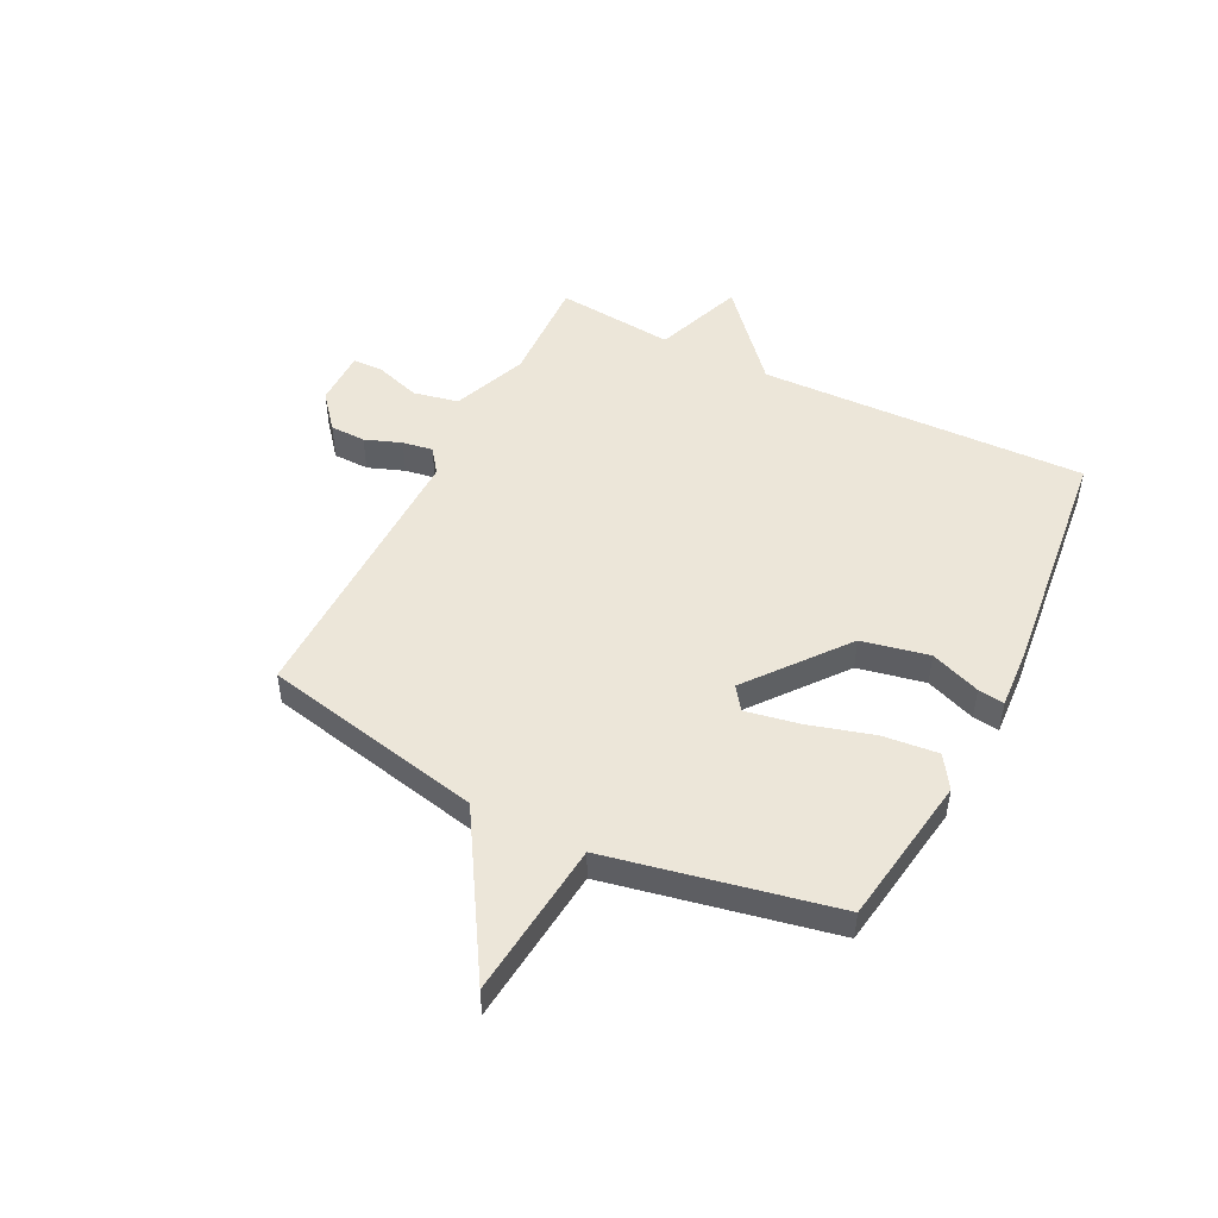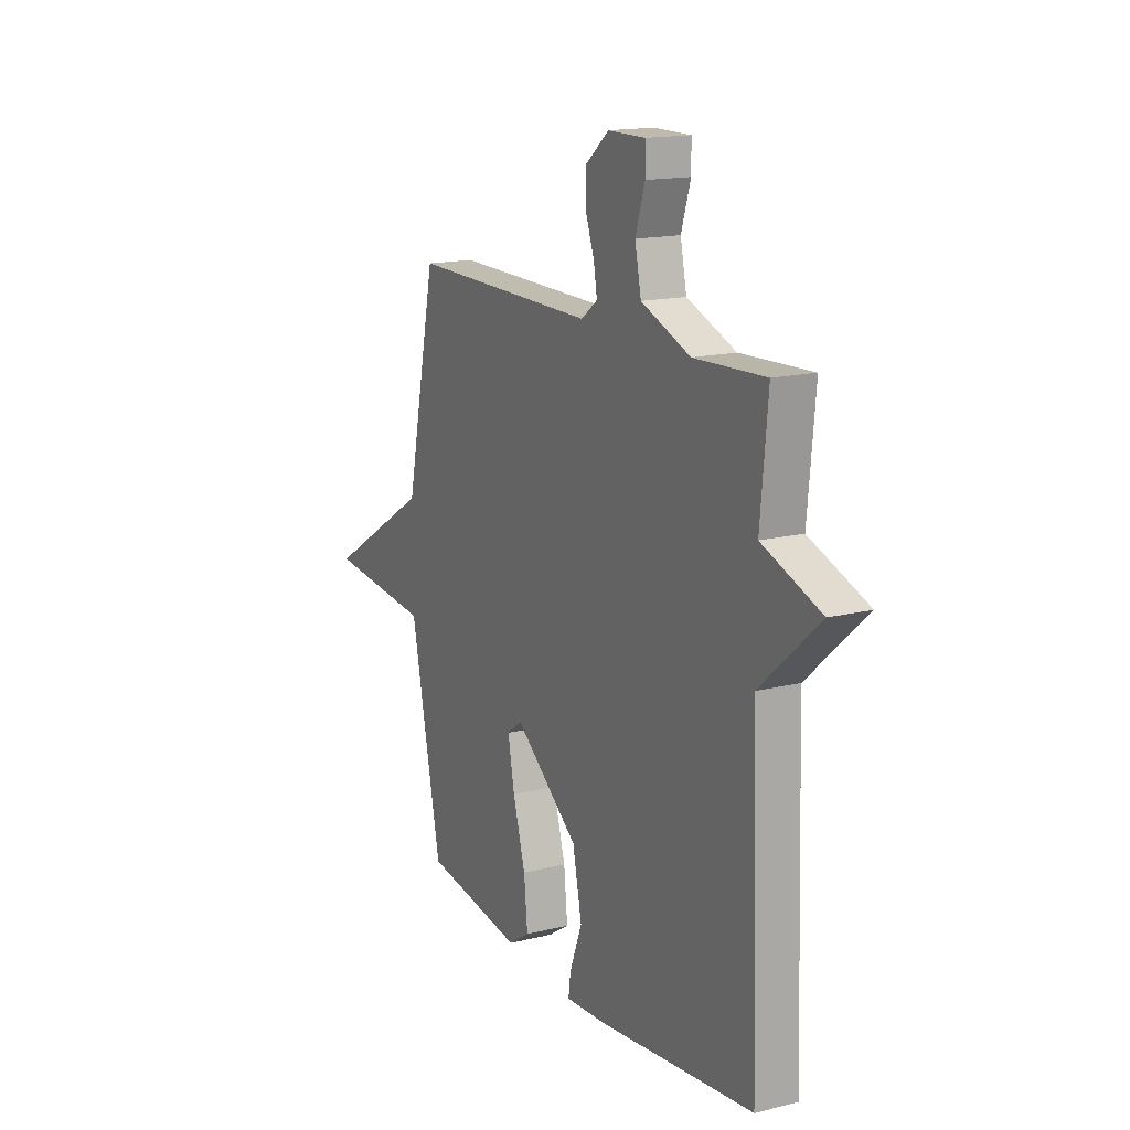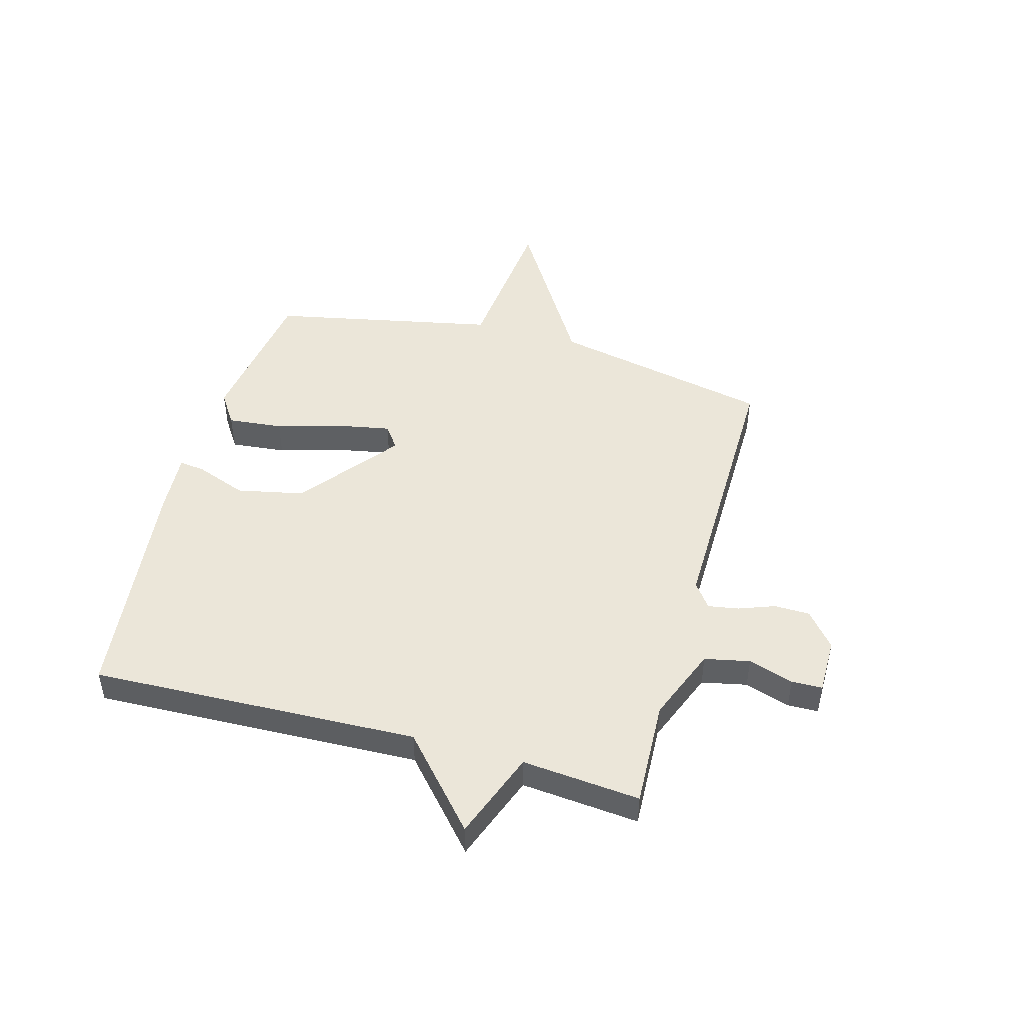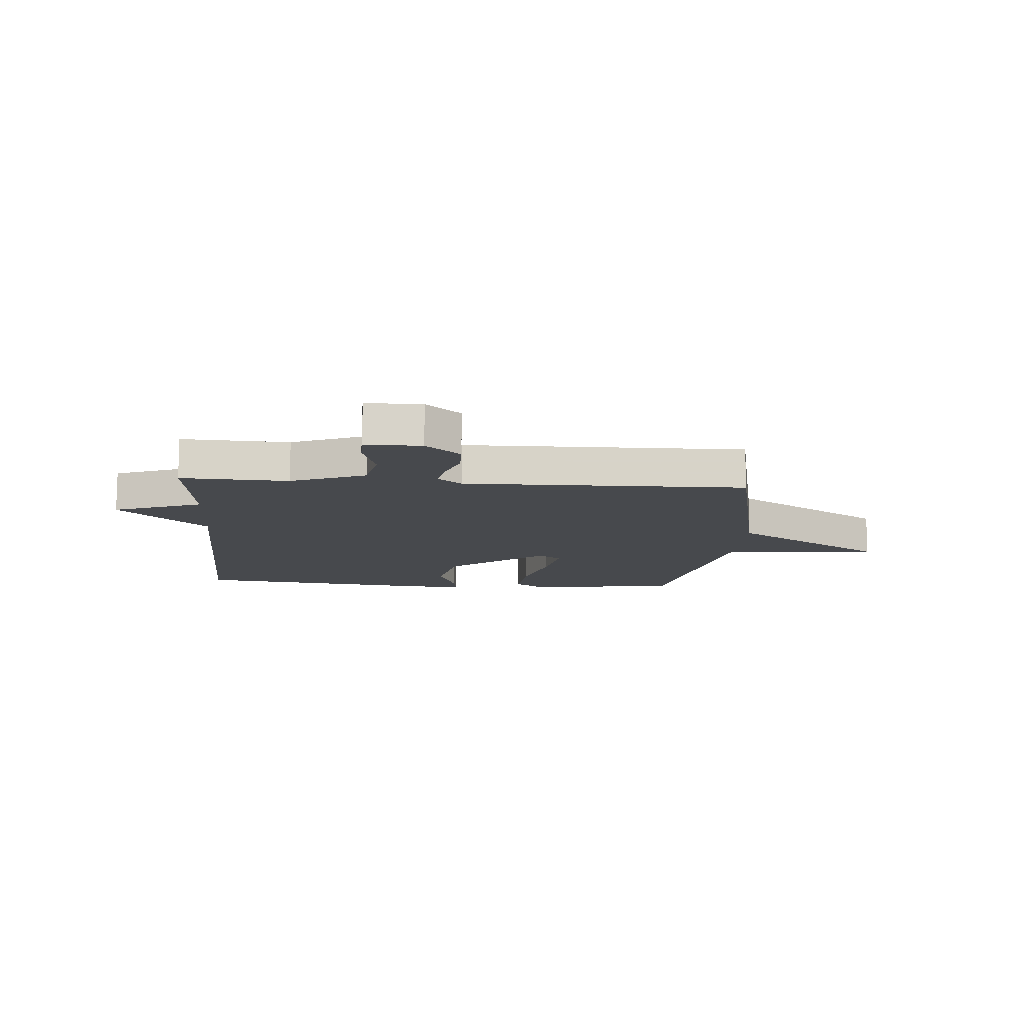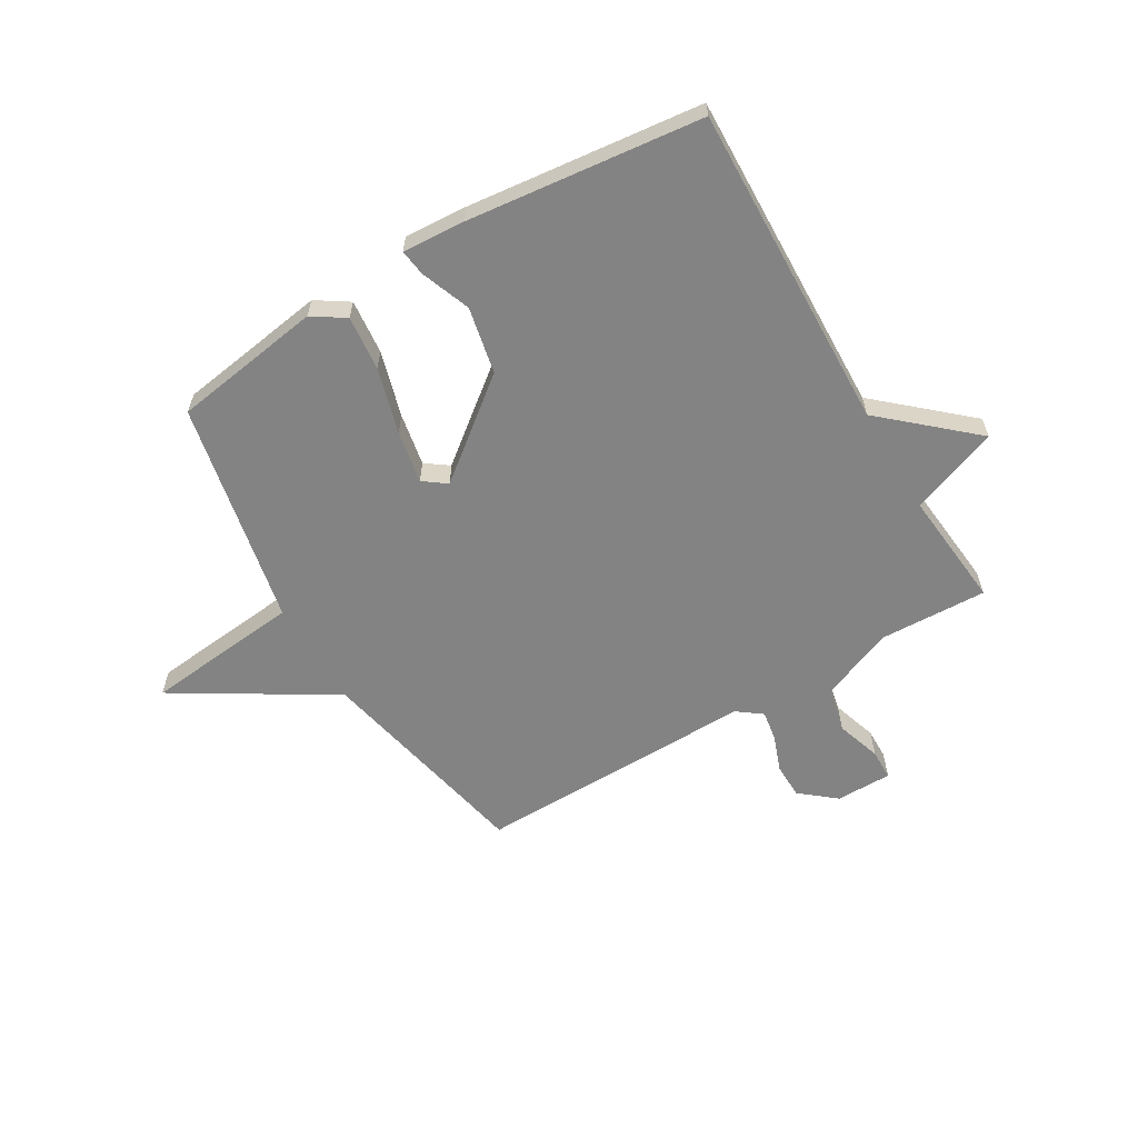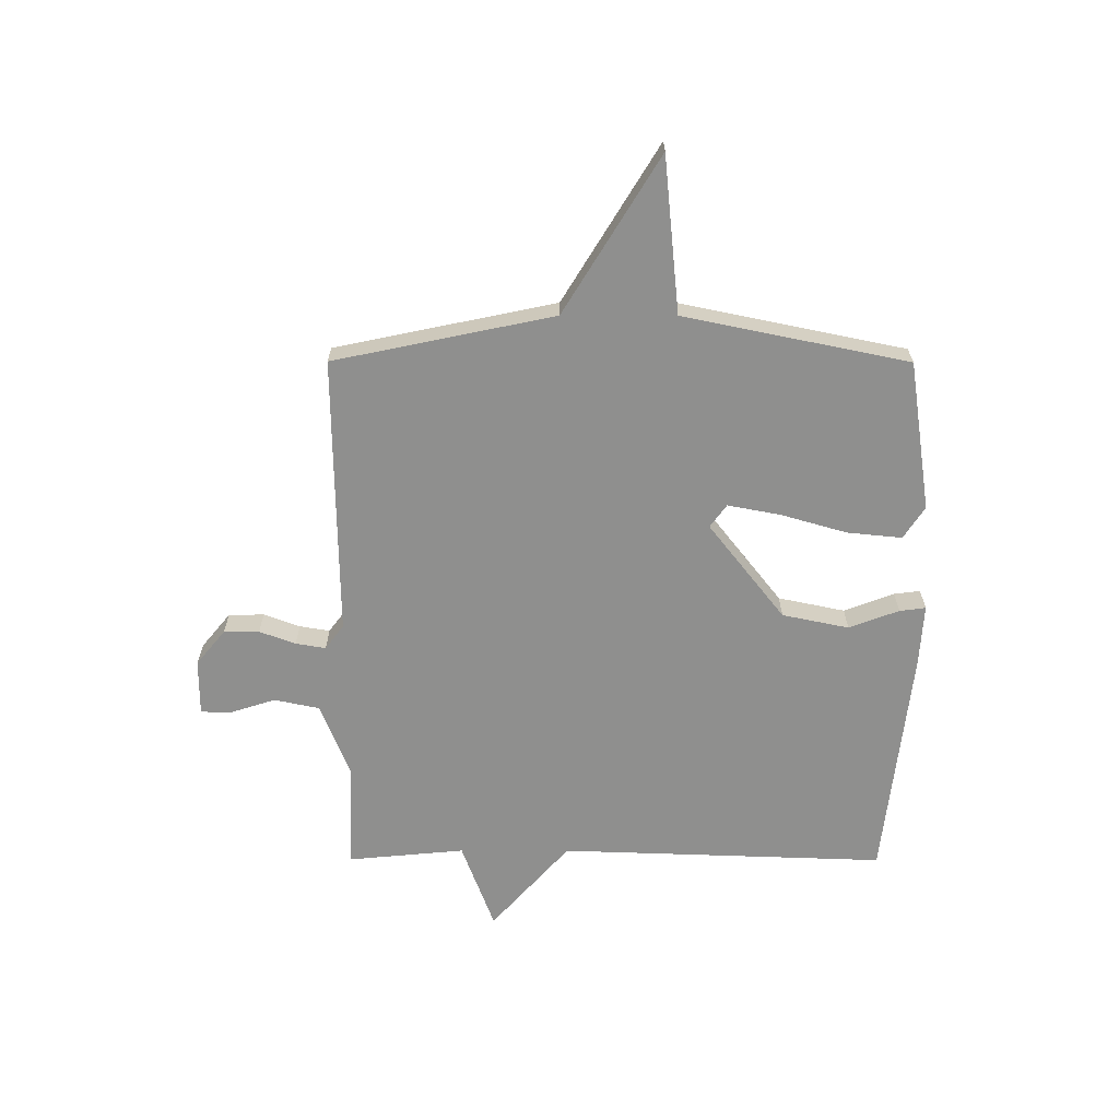
<metadata>
{"format":"obj","ext":"obj","renderer":"f3d","projection":"perspective","resolution":1024,"background":"white","views":[{"elev":49.3,"azim":116.7,"up":"+Y"},{"elev":15.7,"azim":-117.6,"up":"+Z"},{"elev":47.6,"azim":-74.5,"up":"+Y"},{"elev":-12.2,"azim":-4.3,"up":"+Y"},{"elev":-61.0,"azim":-149.3,"up":"+Y"},{"elev":-65.2,"azim":89.9,"up":"+Y"}]}
</metadata>
<code>
v 0.5 0.07 0.5
v 0.583 0.07 0.104
v 0.864 0.07 -0.068
v 0.583 0.07 -0.096
v 0.5 0.07 -0.5
v 0.23 0.07 -0.541
v 0.172 0.07 -0.503
v 0.182 0.07 -0.404
v 0.216 0.07 -0.286
v 0.234 0.07 -0.191
v 0.193 0.07 -0.161
v 0.019 0.07 -0.298
v -0.006 0.07 -0.418
v 0.028 0.07 -0.508
v 0.034 0.07 -0.555
v -0.077 0.07 -0.548
v -0.5 0.07 -0.5
v -0.48 0.07 0.088
v -0.639 0.07 0.229
v -0.48 0.07 0.288
v -0.5 0.07 0.5
v -0.307 0.07 0.492
v -0.173 0.07 0.545
v -0.156 0.07 0.626
v -0.182 0.07 0.707
v -0.181 0.07 0.762
v -0.08 0.07 0.762
v -0.017 0.07 0.71
v -0.016 0.07 0.646
v -0.04 0.07 0.581
v -0.049 0.07 0.527
v -0.005 0.07 0.494
v 0.5 0 0.5
v 0.583 0 0.104
v 0.864 0 -0.068
v 0.583 0 -0.096
v 0.5 0 -0.5
v 0.23 0 -0.541
v 0.172 0 -0.503
v 0.182 0 -0.404
v 0.216 0 -0.286
v 0.234 0 -0.191
v 0.193 0 -0.161
v 0.019 0 -0.298
v -0.006 0 -0.418
v 0.028 0 -0.508
v 0.034 0 -0.555
v -0.077 0 -0.548
v -0.5 0 -0.5
v -0.48 0 0.088
v -0.639 0 0.229
v -0.48 0 0.288
v -0.5 0 0.5
v -0.307 0 0.492
v -0.173 0 0.545
v -0.156 0 0.626
v -0.182 0 0.707
v -0.181 0 0.762
v -0.08 0 0.762
v -0.017 0 0.71
v -0.016 0 0.646
v -0.04 0 0.581
v -0.049 0 0.527
v -0.005 0 0.494
f 28 29 30
f 27 28 30
f 26 27 30
f 25 26 30
f 24 25 30
f 23 24 30 31
f 22 23 31 32
f 20 21 22
f 18 19 20
f 18 20 22 32
f 16 17 18
f 15 16 18
f 14 15 18
f 13 14 18
f 12 13 18 32
f 7 8 9
f 6 7 9
f 5 6 9
f 4 5 9
f 4 9 10
f 2 3 4
f 2 4 10 11
f 11 12 32 1
f 1 2 11
f 62 61 60
f 62 60 59
f 62 59 58
f 62 58 57
f 62 57 56
f 63 62 56 55
f 64 63 55 54
f 54 53 52
f 52 51 50
f 64 54 52 50
f 50 49 48
f 50 48 47
f 50 47 46
f 50 46 45
f 64 50 45 44
f 41 40 39
f 41 39 38
f 41 38 37
f 41 37 36
f 42 41 36
f 36 35 34
f 43 42 36 34
f 33 64 44 43
f 43 34 33
f 1 33 34 2
f 2 34 35 3
f 3 35 36 4
f 4 36 37 5
f 5 37 38 6
f 6 38 39 7
f 7 39 40 8
f 8 40 41 9
f 9 41 42 10
f 10 42 43 11
f 11 43 44 12
f 12 44 45 13
f 13 45 46 14
f 14 46 47 15
f 15 47 48 16
f 16 48 49 17
f 17 49 50 18
f 18 50 51 19
f 19 51 52 20
f 20 52 53 21
f 21 53 54 22
f 22 54 55 23
f 23 55 56 24
f 24 56 57 25
f 25 57 58 26
f 26 58 59 27
f 27 59 60 28
f 28 60 61 29
f 29 61 62 30
f 30 62 63 31
f 31 63 64 32
f 32 64 33 1

</code>
